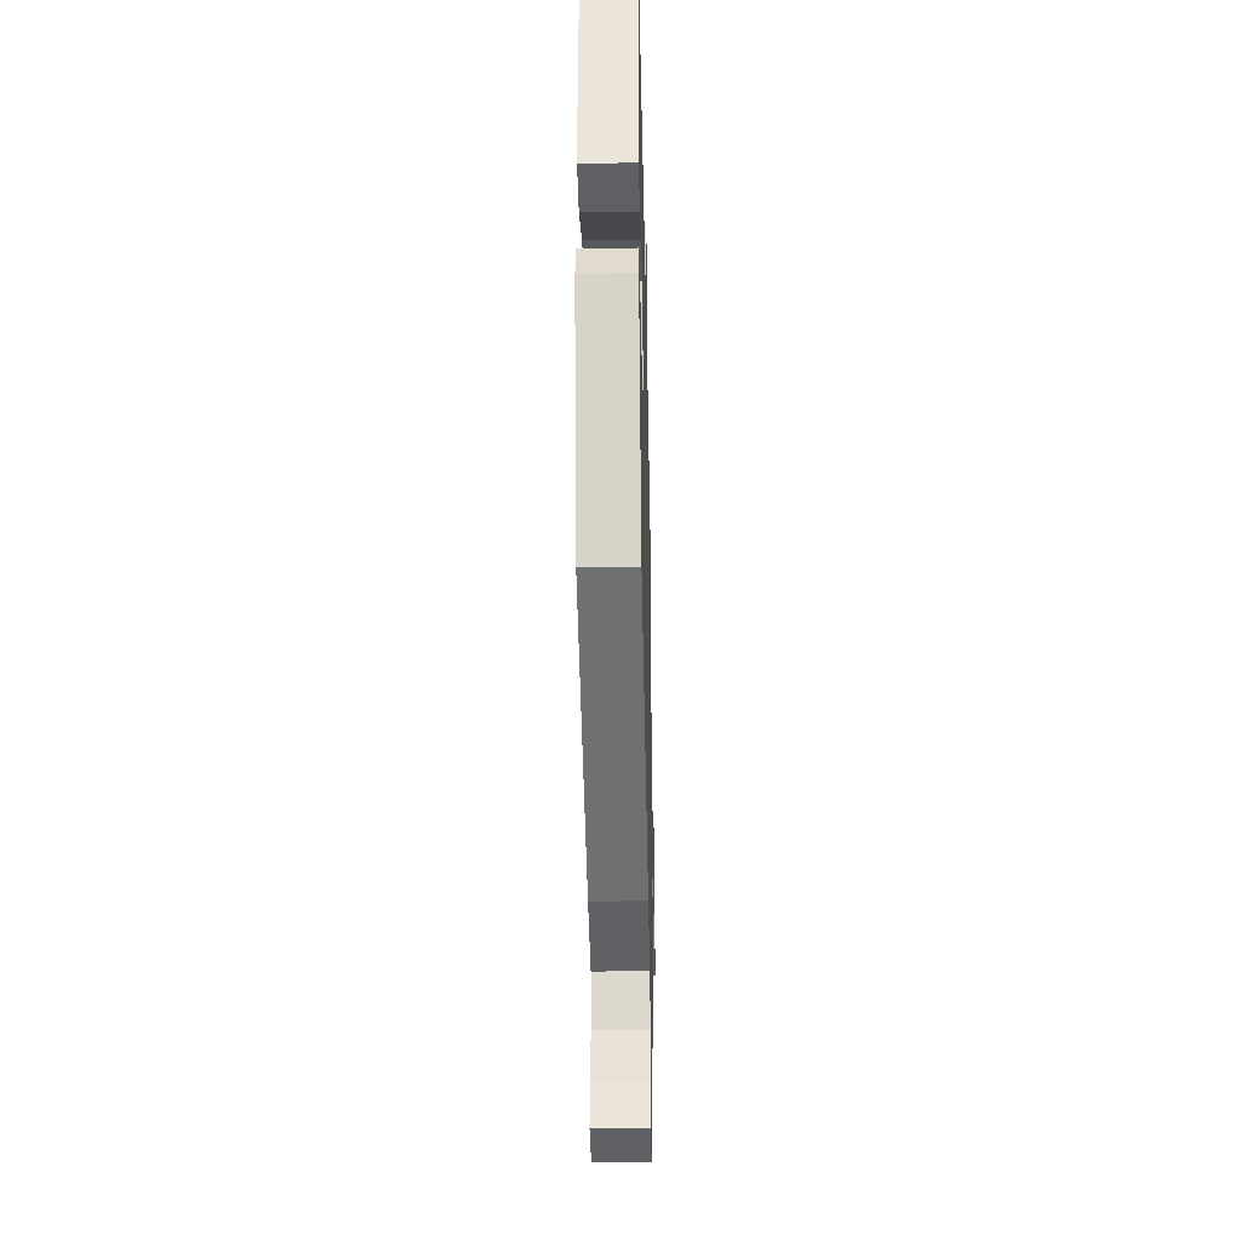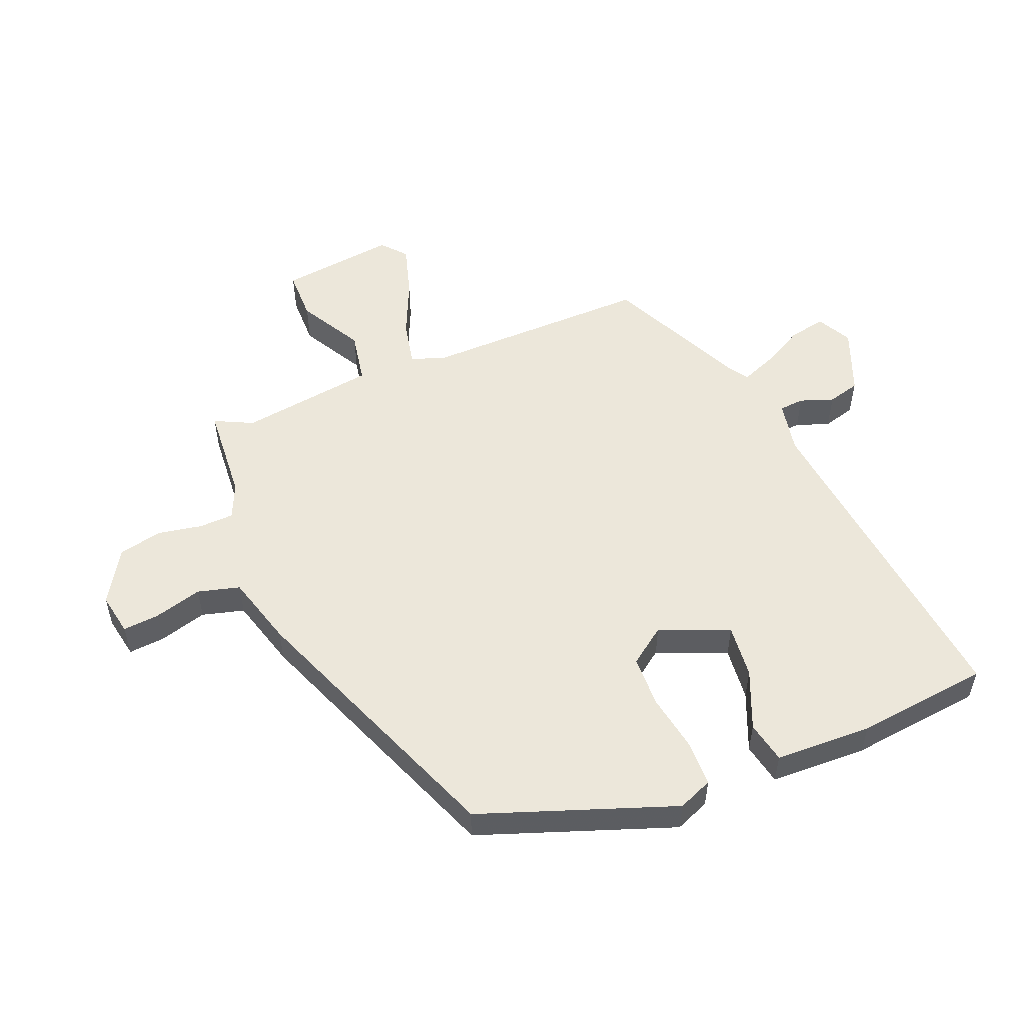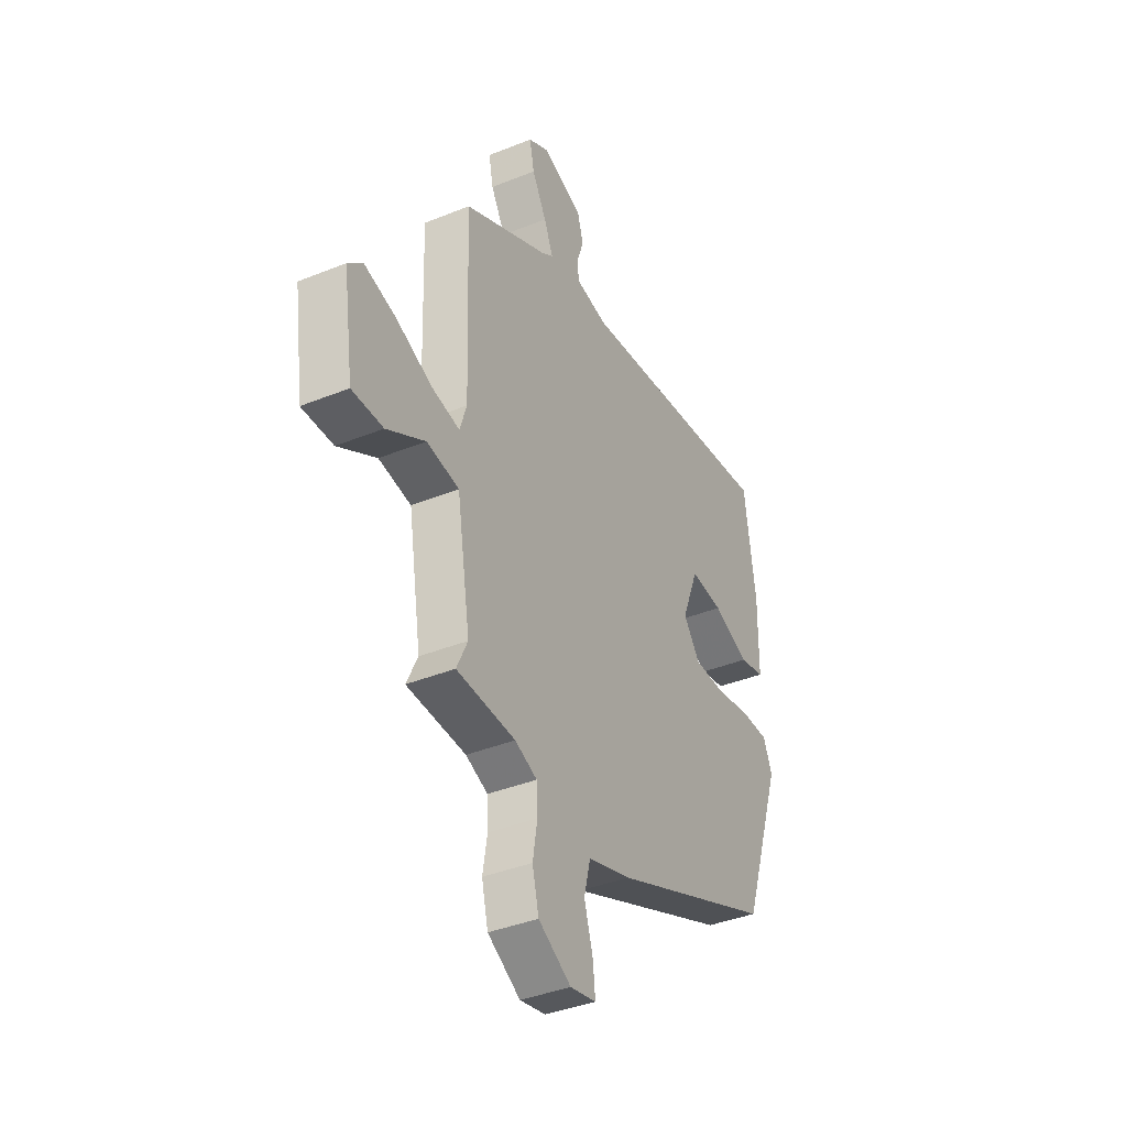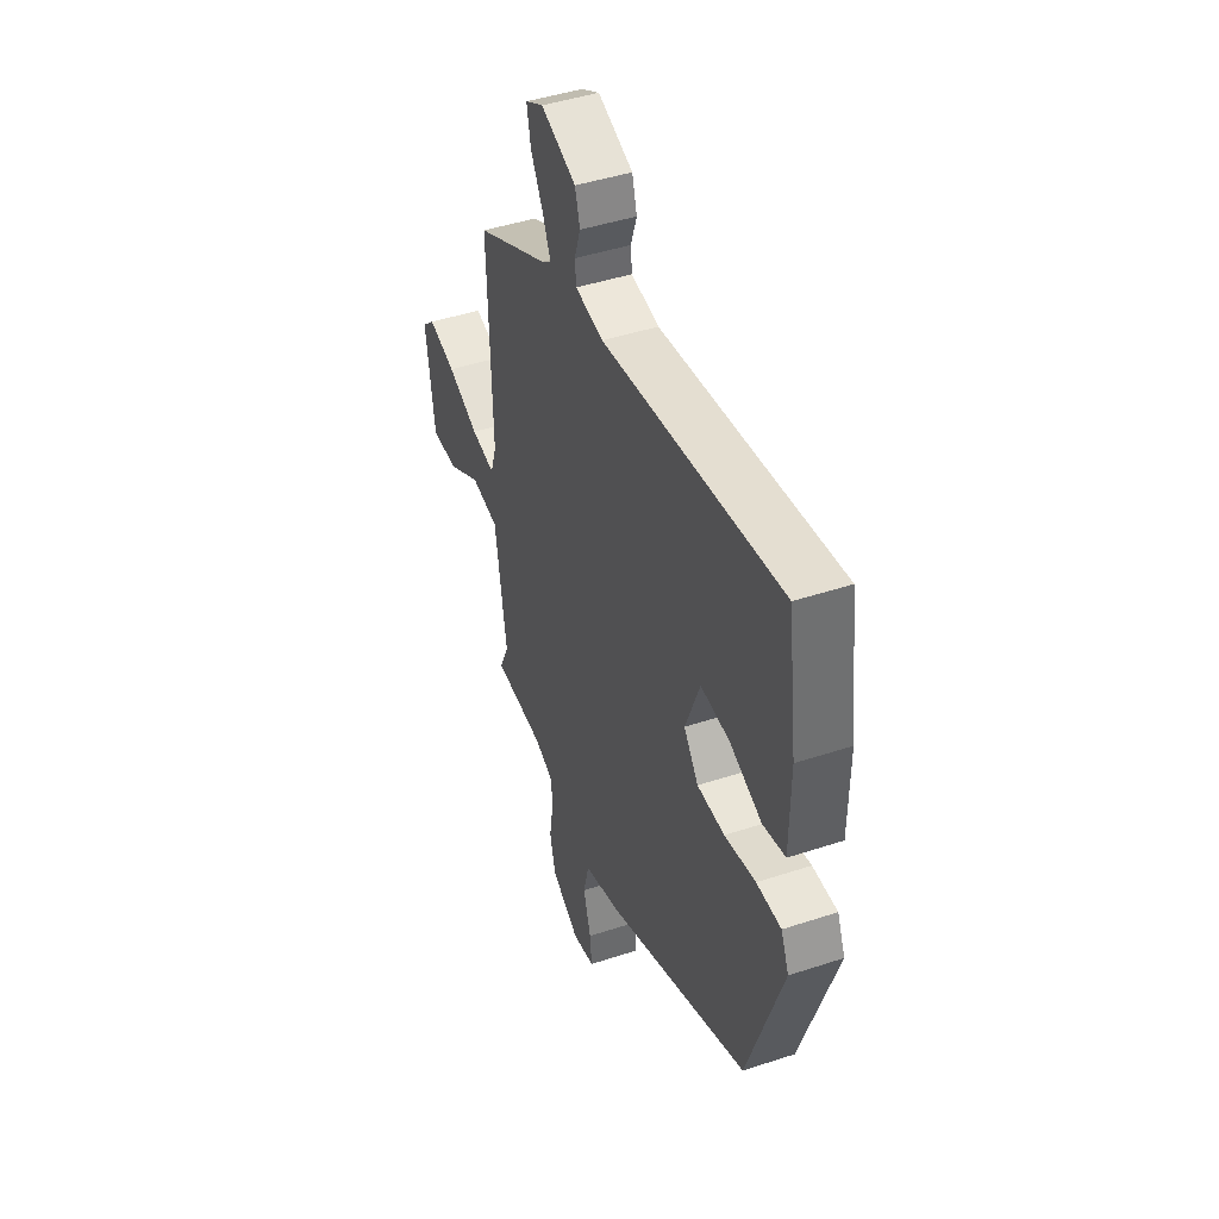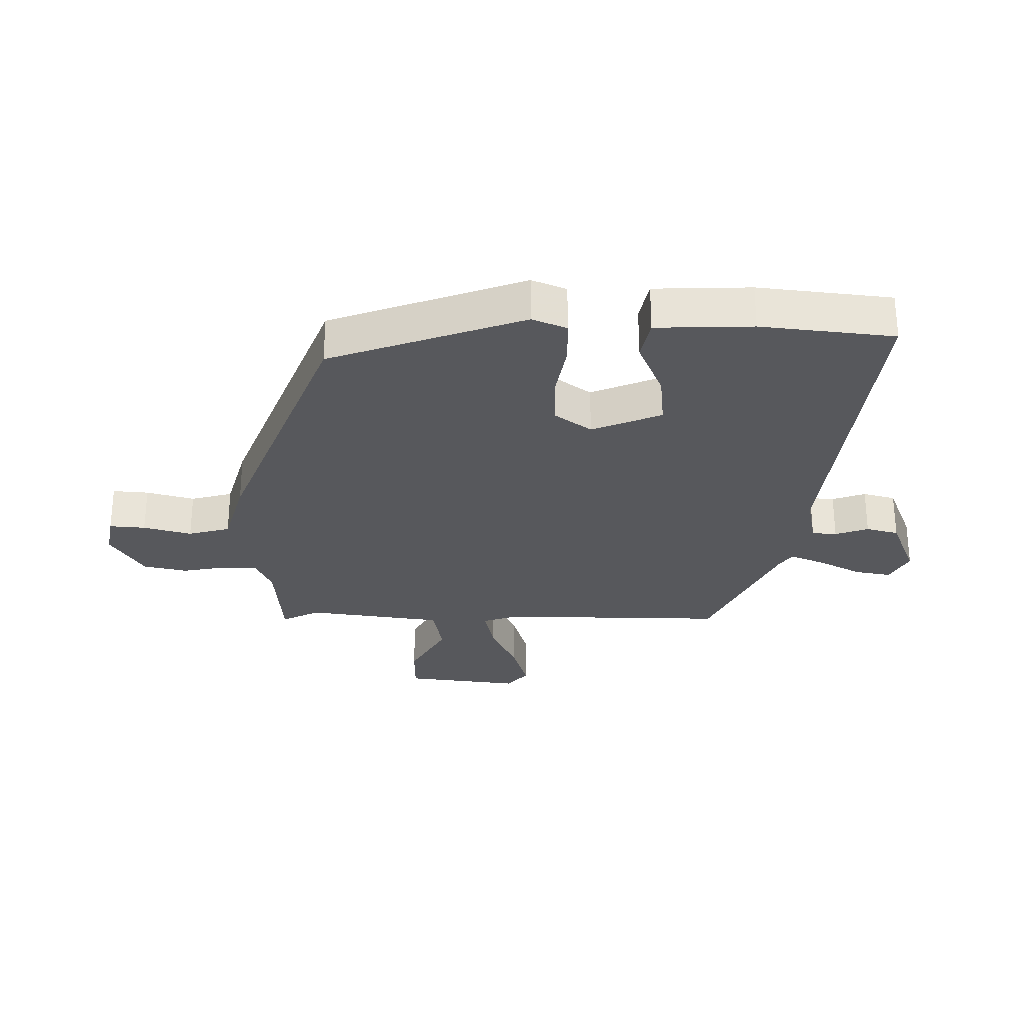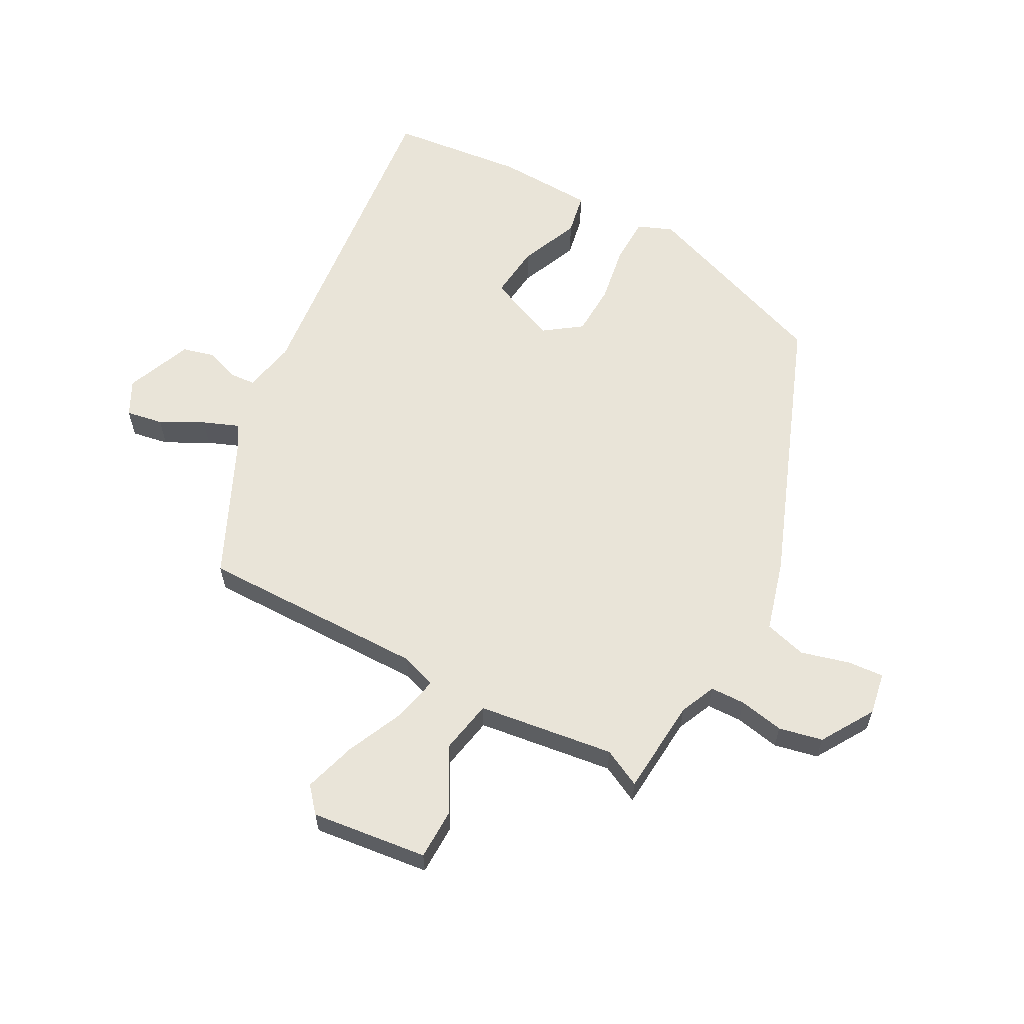
<metadata>
{"format":"obj","ext":"obj","renderer":"f3d","projection":"perspective","resolution":1024,"background":"white","views":[{"elev":-32.3,"azim":-88.7,"up":"+Z"},{"elev":53.4,"azim":-111.1,"up":"+Y"},{"elev":-38.9,"azim":116.9,"up":"+Z"},{"elev":44.6,"azim":-111.0,"up":"+Z"},{"elev":-28.6,"azim":-89.5,"up":"+Y"},{"elev":60.7,"azim":119.8,"up":"+Y"}]}
</metadata>
<code>
v -0.478 0.07 0.556
v 0.061 0.07 0.485
v 0.146 0.07 0.5
v 0.15 0.07 0.54
v 0.132 0.07 0.594
v 0.147 0.07 0.646
v 0.254 0.07 0.686
v 0.309 0.07 0.656
v 0.297 0.07 0.597
v 0.259 0.07 0.529
v 0.235 0.07 0.473
v 0.265 0.07 0.452
v 0.489 0.07 0.341
v 0.477 0.07 -0.024
v 0.495 0.07 -0.081
v 0.568 0.07 -0.067
v 0.663 0.07 -0.027
v 0.747 0.07 -0.004
v 0.786 0.07 -0.039
v 0.759 0.07 -0.225
v 0.677 0.07 -0.224
v 0.576 0.07 -0.165
v 0.491 0.07 -0.179
v 0.456 0.07 -0.397
v 0.485 0.07 -0.459
v 0.33 0.07 -0.467
v 0.272 0.07 -0.491
v 0.269 0.07 -0.547
v 0.281 0.07 -0.619
v 0.264 0.07 -0.689
v 0.178 0.07 -0.739
v 0.11 0.07 -0.725
v 0.116 0.07 -0.667
v 0.139 0.07 -0.59
v 0.122 0.07 -0.522
v 0.008 0.07 -0.487
v -0.423 0.07 -0.308
v -0.529 0.07 0.007
v -0.505 0.07 0.062
v -0.431 0.07 0.062
v -0.338 0.07 0.044
v -0.255 0.07 0.045
v -0.211 0.07 0.103
v -0.255 0.07 0.216
v -0.342 0.07 0.209
v -0.438 0.07 0.171
v -0.505 0.07 0.186
v -0.507 0.07 0.342
v -0.478 0 0.556
v 0.061 0 0.485
v 0.146 0 0.5
v 0.15 0 0.54
v 0.132 0 0.594
v 0.147 0 0.646
v 0.254 0 0.686
v 0.309 0 0.656
v 0.297 0 0.597
v 0.259 0 0.529
v 0.235 0 0.473
v 0.265 0 0.452
v 0.489 0 0.341
v 0.477 0 -0.024
v 0.495 0 -0.081
v 0.568 0 -0.067
v 0.663 0 -0.027
v 0.747 0 -0.004
v 0.786 0 -0.039
v 0.759 0 -0.225
v 0.677 0 -0.224
v 0.576 0 -0.165
v 0.491 0 -0.179
v 0.456 0 -0.397
v 0.485 0 -0.459
v 0.33 0 -0.467
v 0.272 0 -0.491
v 0.269 0 -0.547
v 0.281 0 -0.619
v 0.264 0 -0.689
v 0.178 0 -0.739
v 0.11 0 -0.725
v 0.116 0 -0.667
v 0.139 0 -0.59
v 0.122 0 -0.522
v 0.008 0 -0.487
v -0.423 0 -0.308
v -0.529 0 0.007
v -0.505 0 0.062
v -0.431 0 0.062
v -0.338 0 0.044
v -0.255 0 0.045
v -0.211 0 0.103
v -0.255 0 0.216
v -0.342 0 0.209
v -0.438 0 0.171
v -0.505 0 0.186
v -0.507 0 0.342
f 48 1 2
f 47 48 2
f 46 47 2
f 45 46 2
f 44 45 2 3
f 43 44 3
f 42 43 3
f 39 40 41
f 38 39 41
f 37 38 41
f 36 37 41
f 35 36 41
f 35 41 42
f 32 33 34
f 31 32 34
f 30 31 34
f 29 30 34
f 28 29 34
f 27 28 34 35
f 35 42 3
f 27 35 3
f 26 27 3
f 20 21 22
f 19 20 22
f 18 19 22
f 17 18 22
f 16 17 22
f 15 16 22 23
f 14 15 23 24
f 12 13 14 24
f 8 9 10
f 7 8 10
f 6 7 10
f 5 6 10
f 4 5 10
f 4 10 11
f 3 4 11
f 11 12 24
f 3 11 24
f 26 3 24
f 24 25 26
f 50 49 96
f 50 96 95
f 50 95 94
f 50 94 93
f 51 50 93 92
f 51 92 91
f 51 91 90
f 89 88 87
f 89 87 86
f 89 86 85
f 89 85 84
f 89 84 83
f 90 89 83
f 82 81 80
f 82 80 79
f 82 79 78
f 82 78 77
f 82 77 76
f 83 82 76 75
f 51 90 83
f 51 83 75
f 51 75 74
f 70 69 68
f 70 68 67
f 70 67 66
f 70 66 65
f 70 65 64
f 71 70 64 63
f 72 71 63 62
f 72 62 61 60
f 58 57 56
f 58 56 55
f 58 55 54
f 58 54 53
f 58 53 52
f 59 58 52
f 59 52 51
f 72 60 59
f 72 59 51
f 72 51 74
f 74 73 72
f 1 49 50 2
f 2 50 51 3
f 3 51 52 4
f 4 52 53 5
f 5 53 54 6
f 6 54 55 7
f 7 55 56 8
f 8 56 57 9
f 9 57 58 10
f 10 58 59 11
f 11 59 60 12
f 12 60 61 13
f 13 61 62 14
f 14 62 63 15
f 15 63 64 16
f 16 64 65 17
f 17 65 66 18
f 18 66 67 19
f 19 67 68 20
f 20 68 69 21
f 21 69 70 22
f 22 70 71 23
f 23 71 72 24
f 24 72 73 25
f 25 73 74 26
f 26 74 75 27
f 27 75 76 28
f 28 76 77 29
f 29 77 78 30
f 30 78 79 31
f 31 79 80 32
f 32 80 81 33
f 33 81 82 34
f 34 82 83 35
f 35 83 84 36
f 36 84 85 37
f 37 85 86 38
f 38 86 87 39
f 39 87 88 40
f 40 88 89 41
f 41 89 90 42
f 42 90 91 43
f 43 91 92 44
f 44 92 93 45
f 45 93 94 46
f 46 94 95 47
f 47 95 96 48
f 48 96 49 1

</code>
